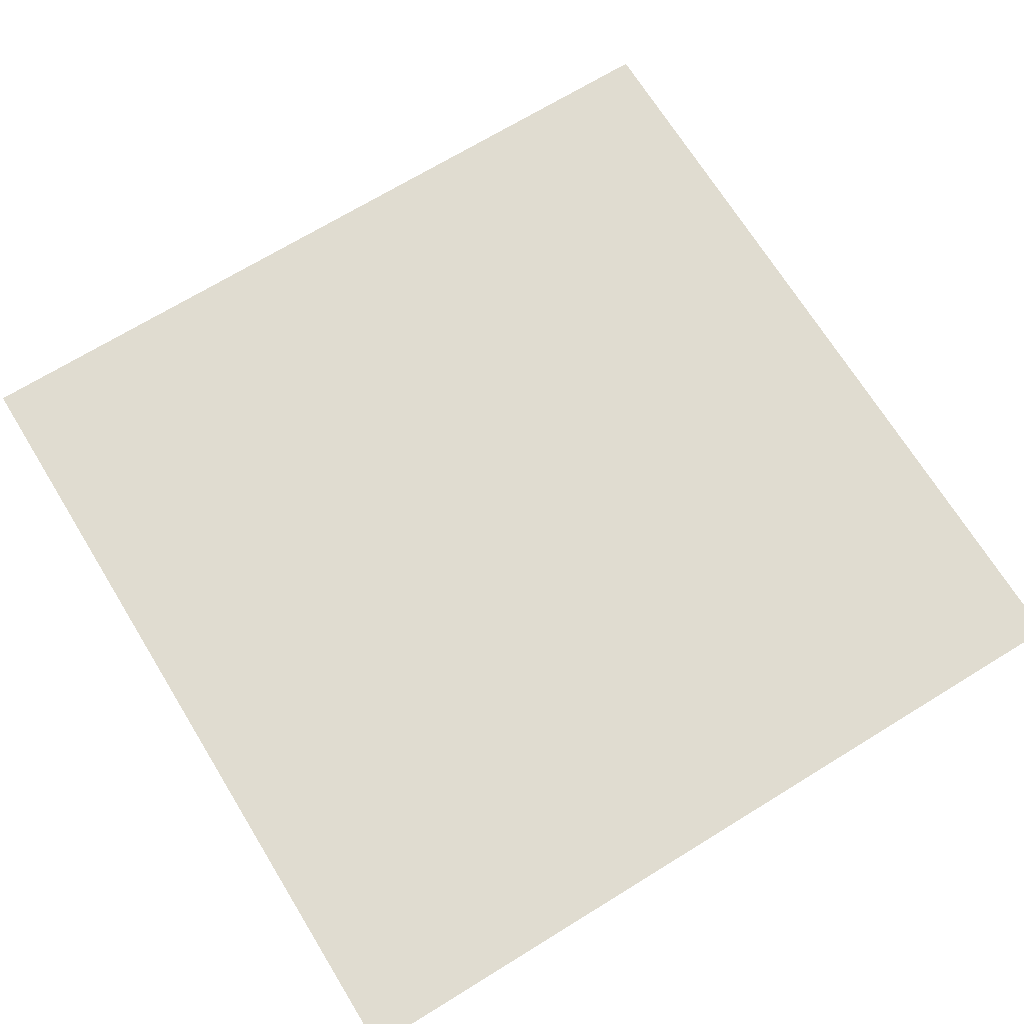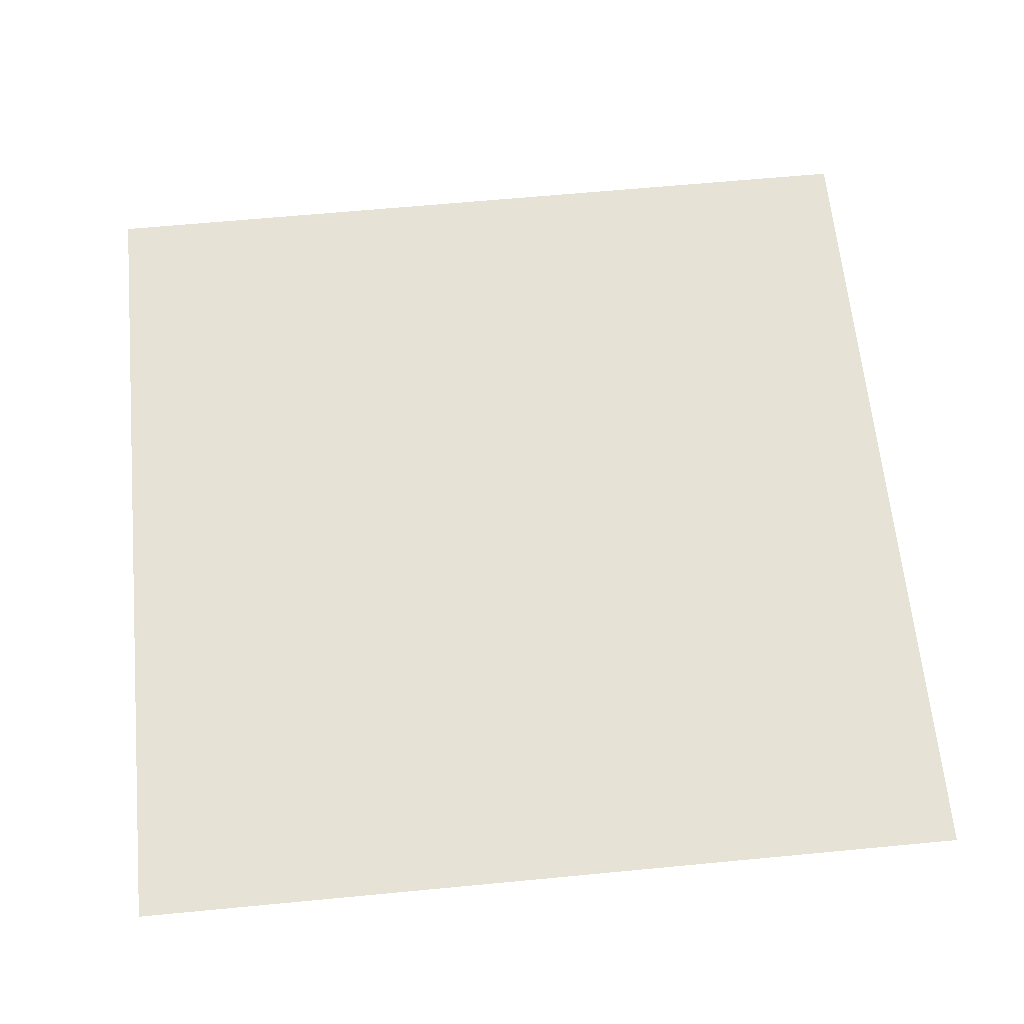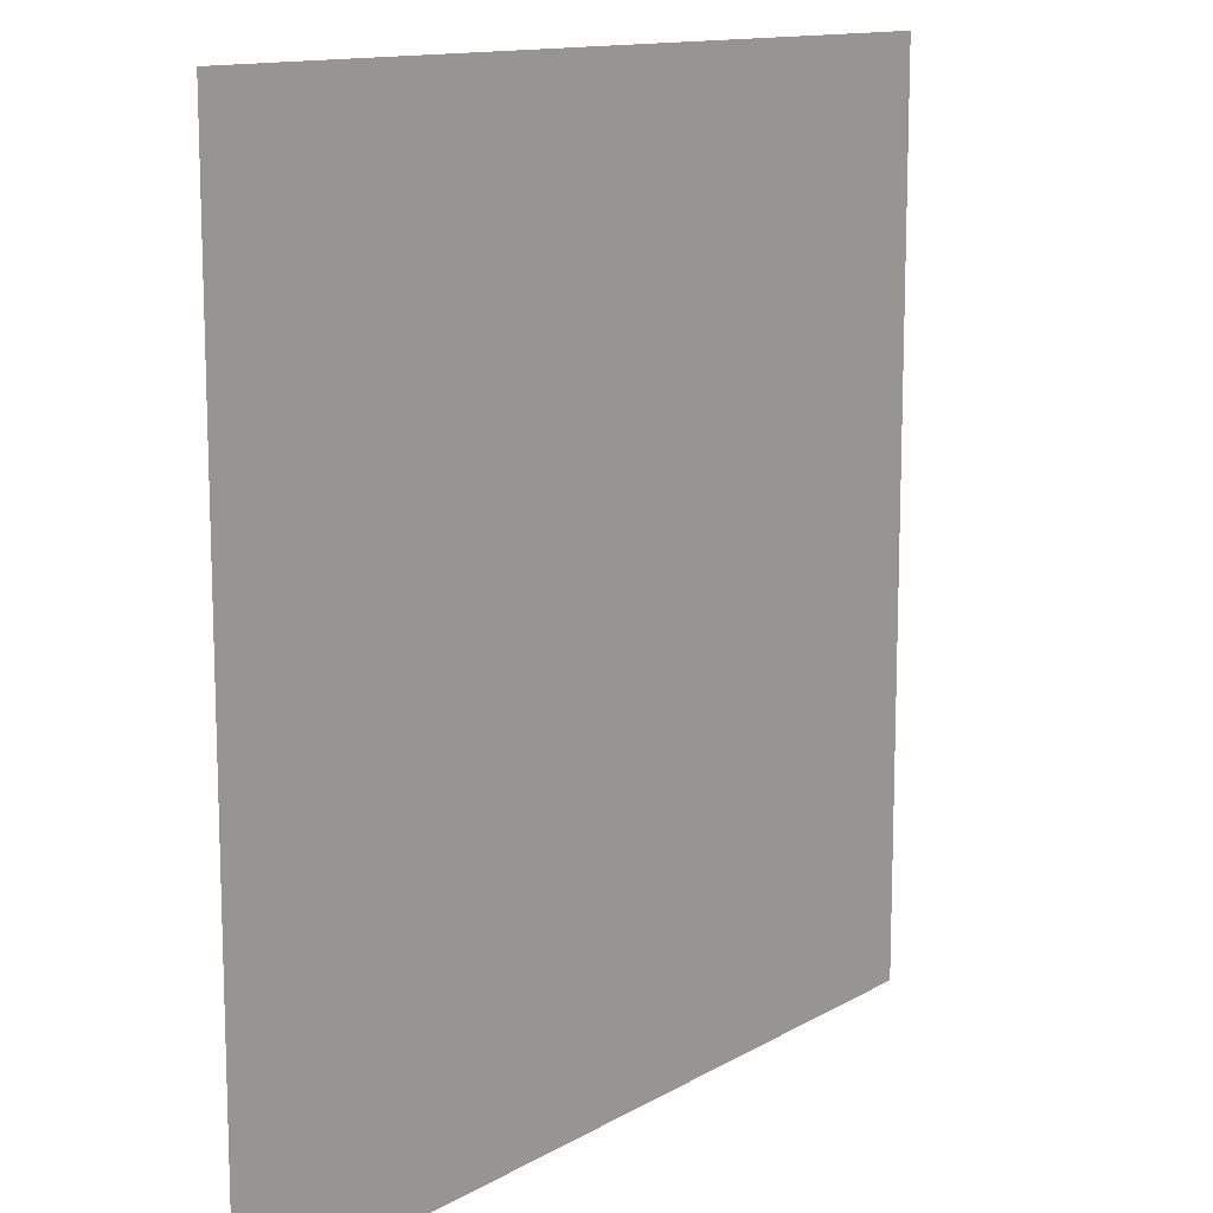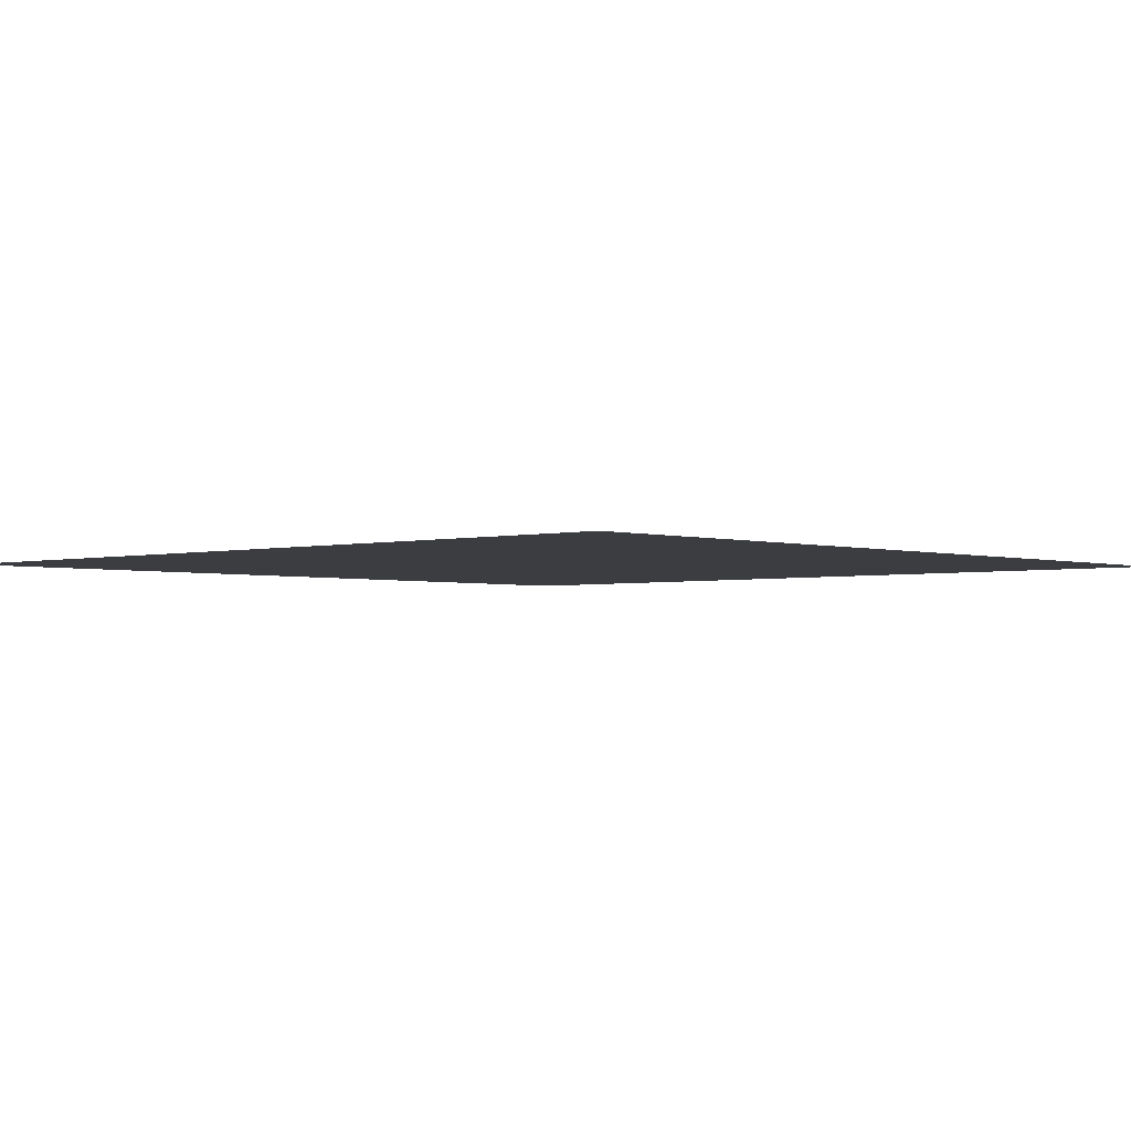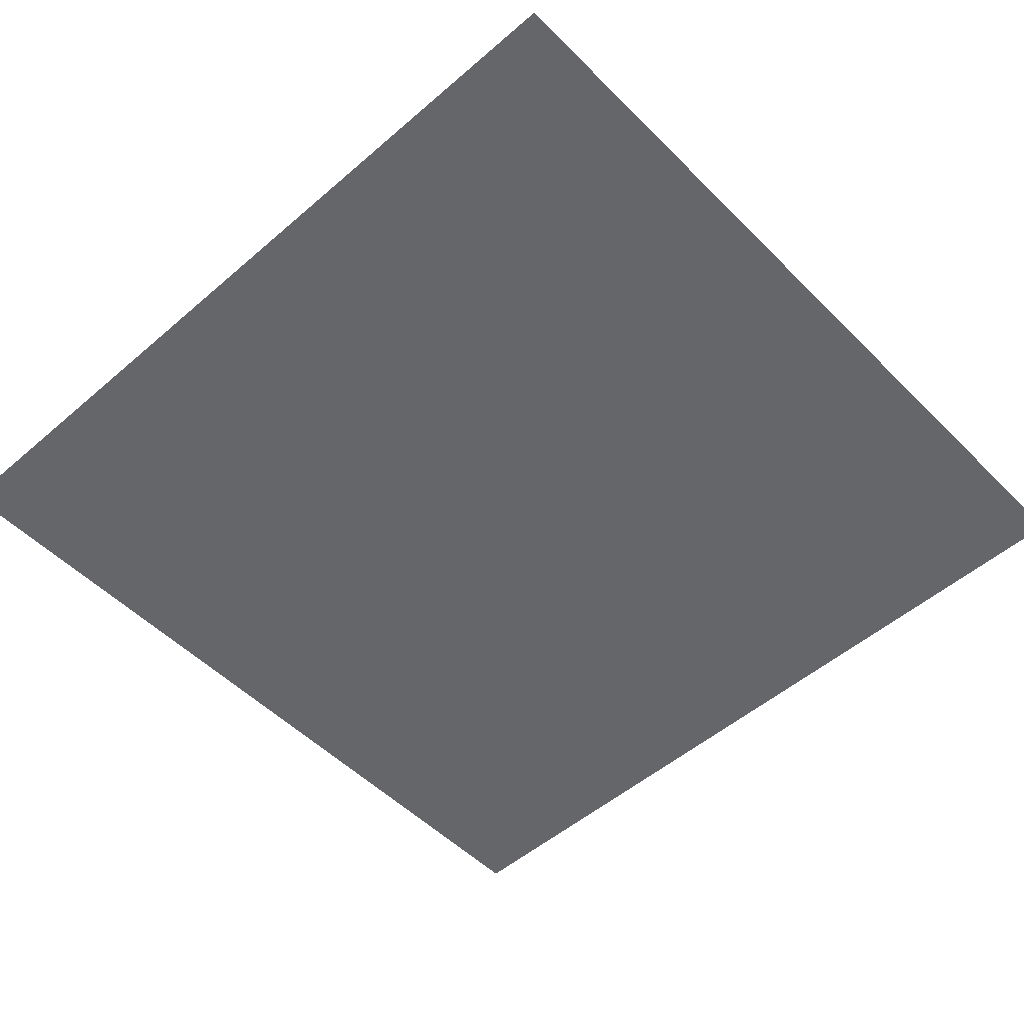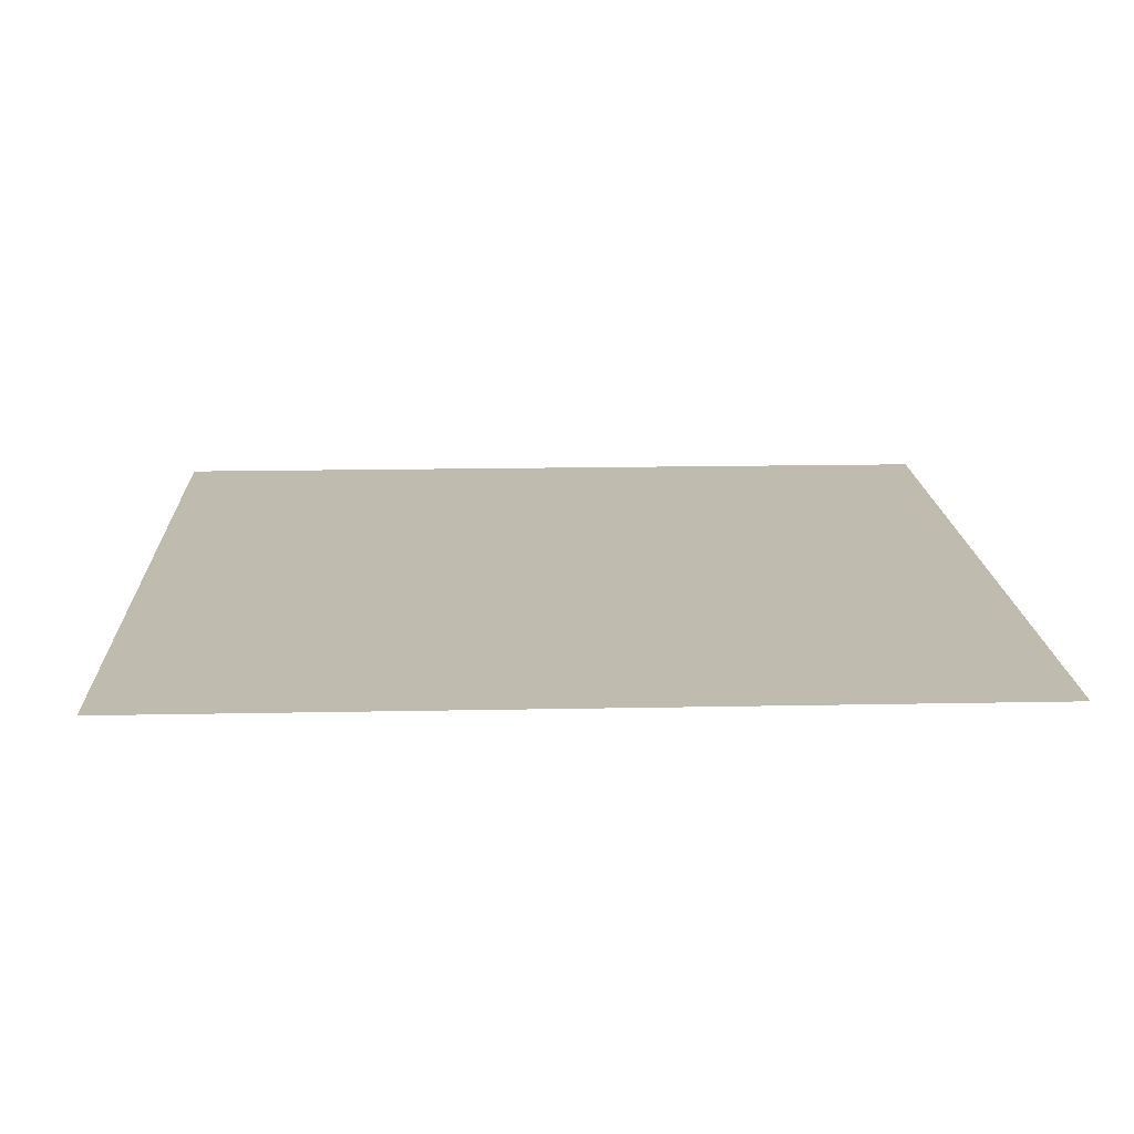
<metadata>
{"format":"obj","ext":"obj","renderer":"f3d","projection":"perspective","resolution":1024,"background":"white","views":[{"elev":69.7,"azim":58.4,"up":"+Z"},{"elev":63.4,"azim":84.5,"up":"+Z"},{"elev":12.7,"azim":-52.6,"up":"+Y"},{"elev":-2.5,"azim":-47.4,"up":"+Z"},{"elev":-51.8,"azim":-47.0,"up":"+Z"},{"elev":16.2,"azim":87.6,"up":"+Z"}]}
</metadata>
<code>
o mesh26/mesh26-geometry#mesh26-geometry
v -0.5809 -0.4153 0.3848
v -0.5593 -0.4153 0.3848
v -0.5809 -0.3937 0.3848
v -0.5593 -0.3937 0.3848
f 1 2 3
f 3 2 1
f 1 3 2
f 2 3 1
f 4 3 2
f 2 3 4
f 4 2 3
f 3 2 4

</code>
